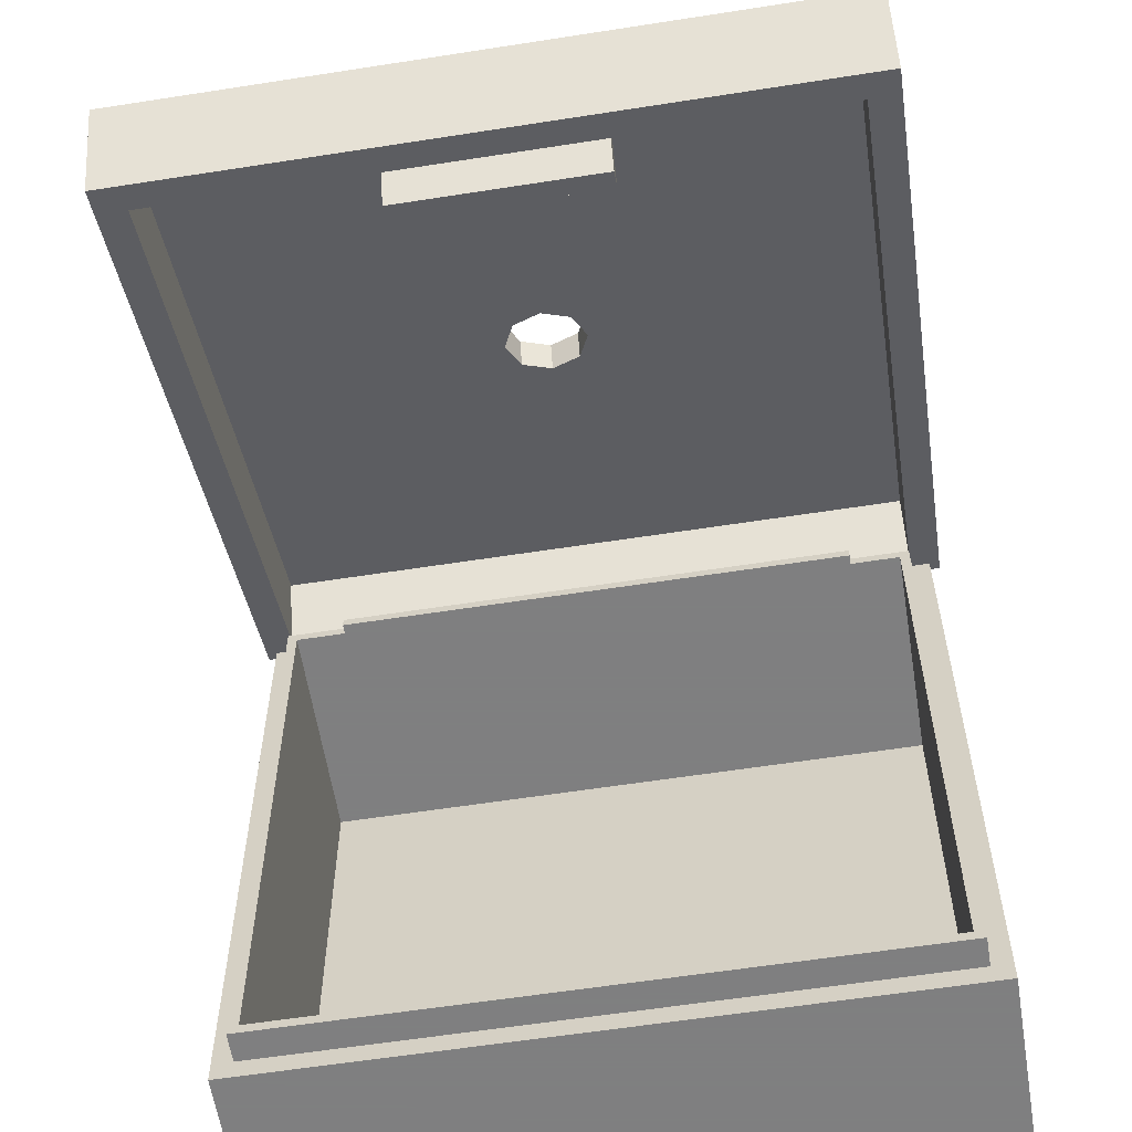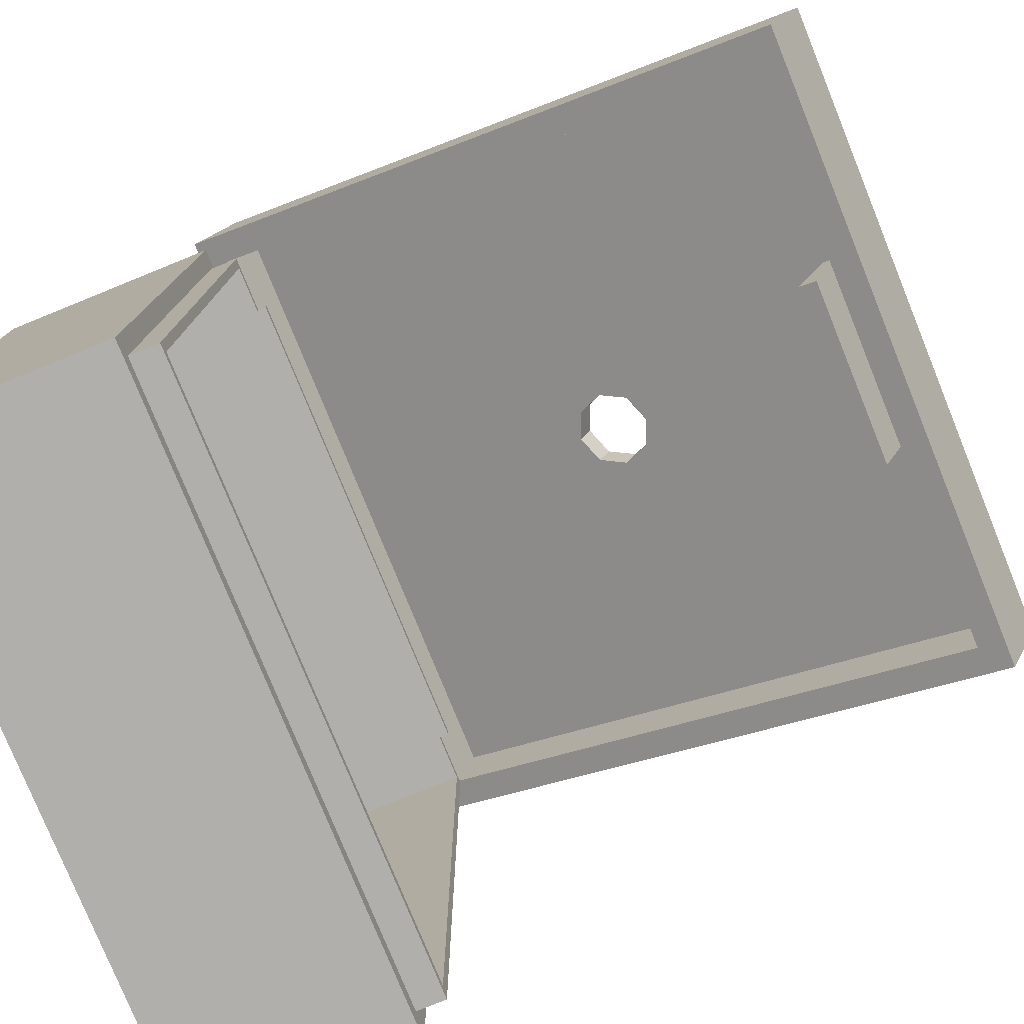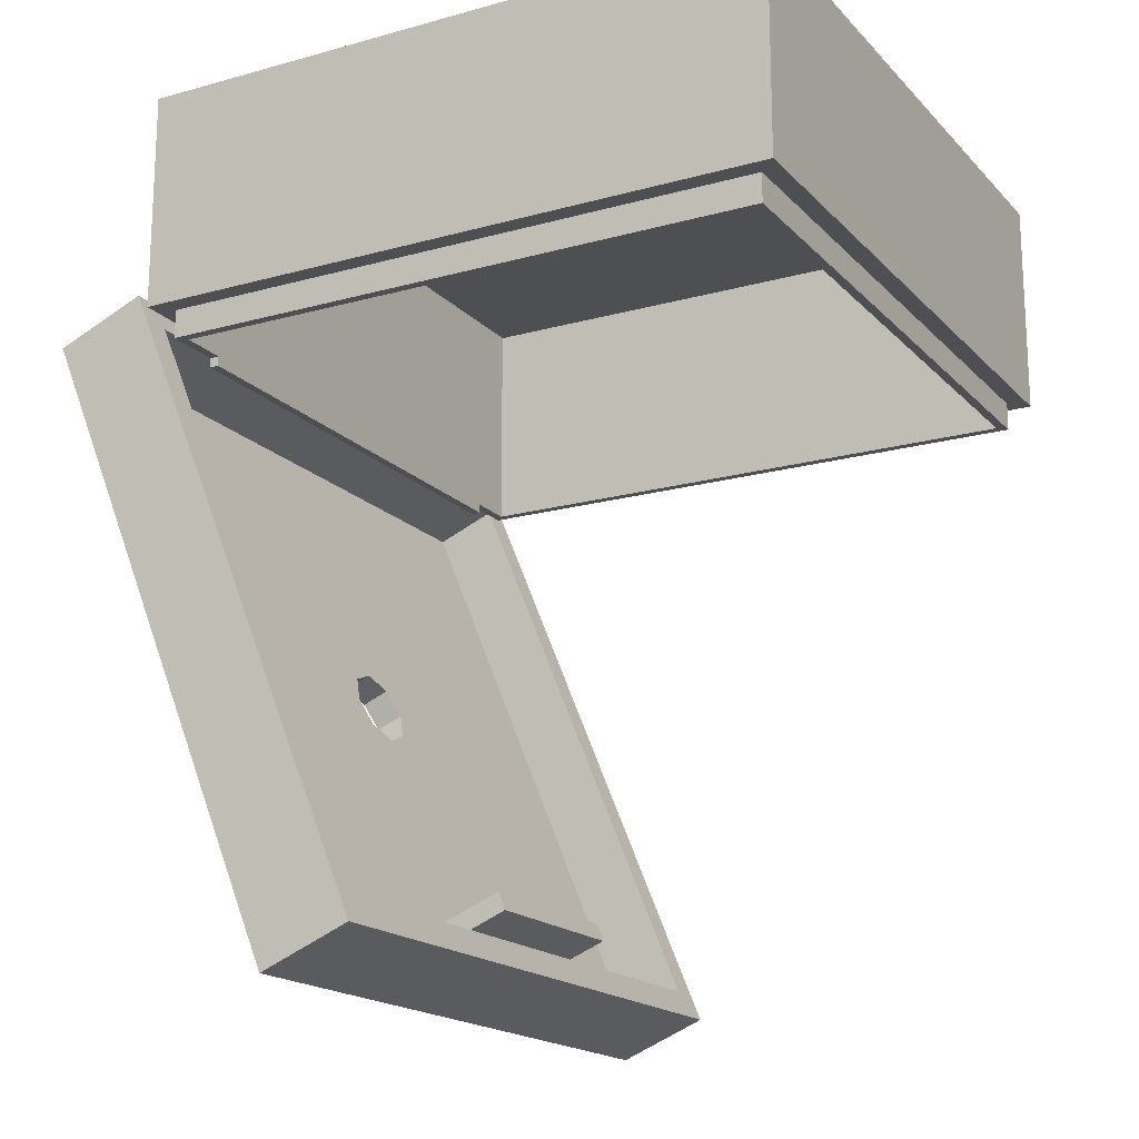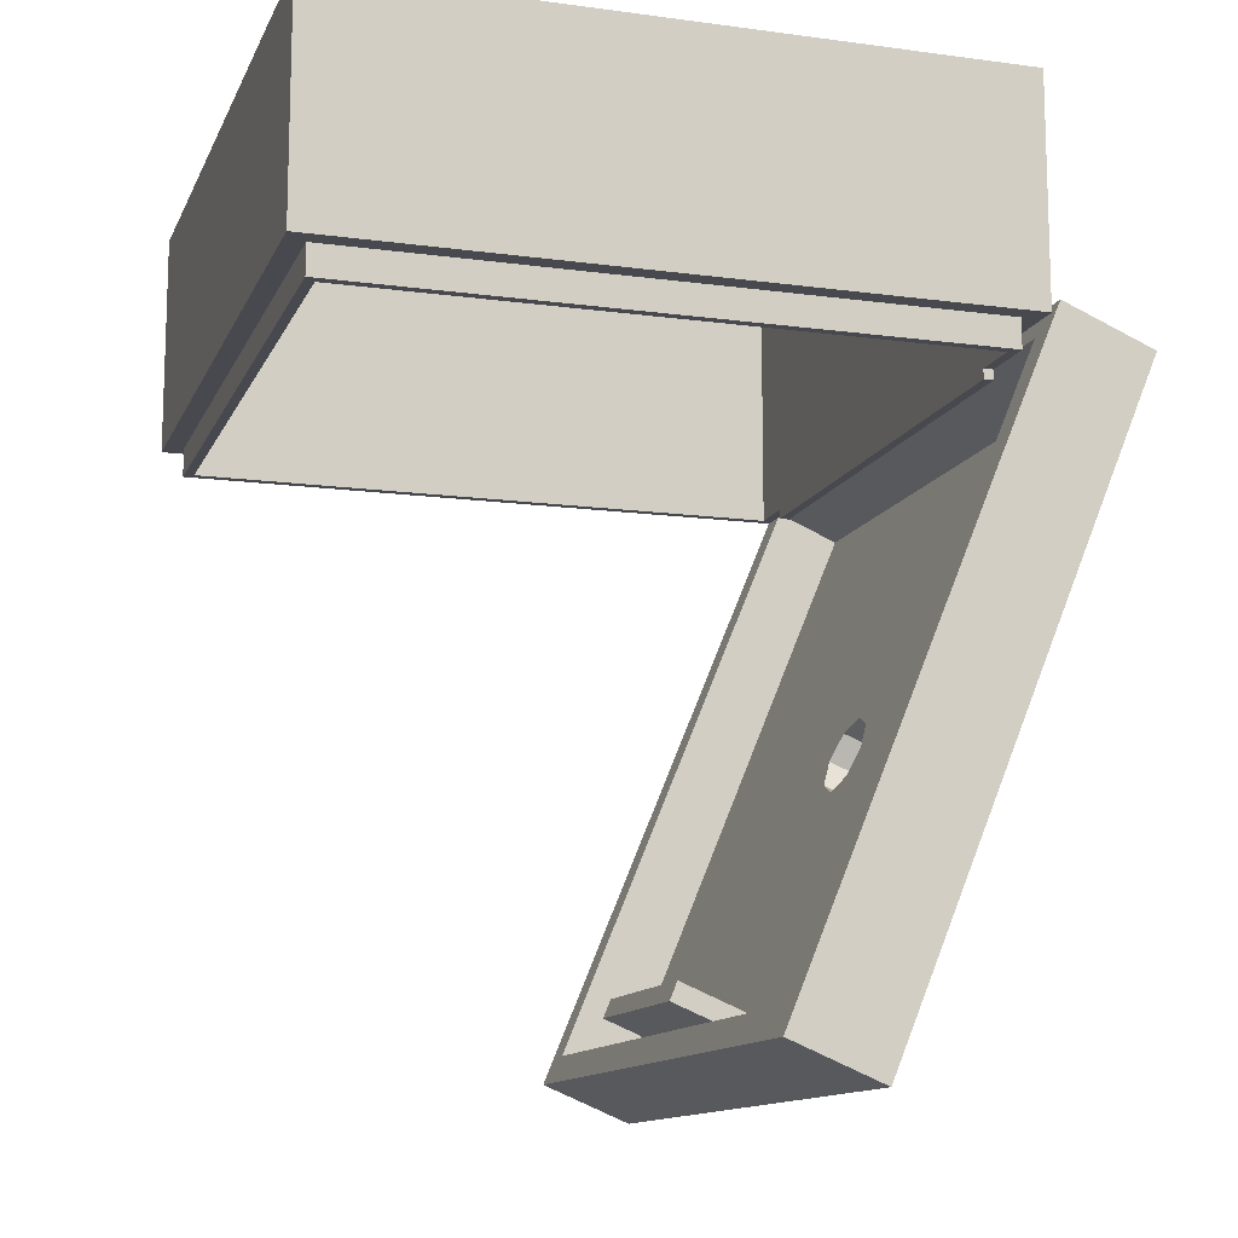
<metadata>
{"format":"obj","ext":"obj","renderer":"f3d","projection":"perspective","resolution":1024,"background":"white","views":[{"elev":-59.9,"azim":9.1,"up":"+Z"},{"elev":-78.2,"azim":-67.9,"up":"+Z"},{"elev":-17.7,"azim":118.6,"up":"+Y"},{"elev":-12.6,"azim":-107.4,"up":"+Y"}]}
</metadata>
<code>
v 1.7 0 -1.7
v -1.7 0 -1.7
v -1.7 0 1.7
v 1.7 0 1.7
v 1.7 0 -1.7
v 1.7 -1.15 -1.7
v -1.7 -1.15 -1.7
v -1.7 0 -1.7
v 1.7 0 1.7
v 1.7 -1.15 1.7
v 1.7 -1.15 -1.7
v 1.7 0 -1.7
v -1.7 0 -1.7
v -1.7 -1.15 -1.7
v -1.7 -1.15 1.7
v -1.7 0 1.7
v 1.55 -0.15 -1.55
v -1.55 -0.15 -1.55
v -1.55 -0.15 1.55
v 1.55 -0.15 1.55
v 1.55 -0.15 -1.55
v 1.55 -1.3 -1.55
v -1.55 -1.3 -1.55
v -1.55 -0.15 -1.55
v 1.55 -0.15 1.55
v 1.55 -1.3 1.55
v 1.55 -1.3 -1.55
v 1.55 -0.15 -1.55
v -1.55 -0.15 -1.55
v -1.55 -1.3 -1.55
v -1.55 -1.3 1.55
v -1.55 -0.15 1.55
v -1.6 -1.15 -1.6
v 1.6 -1.15 -1.6
v 1.6 -1.3 -1.6
v -1.6 -1.3 -1.6
v 1.6 -1.15 -1.6
v 1.6 -1.15 1.6
v 1.6 -1.3 1.6
v 1.6 -1.3 -1.6
v -1.6 -1.3 -1.6
v -1.6 -1.3 1.6
v -1.6 -1.15 1.6
v -1.6 -1.15 -1.6
v -1.3 -1.35 1.55
v 1.3 -1.35 1.55
v 1.3 -1.35 1.6
v -1.3 -1.35 1.6
v 1.3 -1.35 1.55
v 1.3 -1.3 1.55
v 1.3 -1.3 1.6
v 1.3 -1.35 1.6
v -1.3 -1.35 1.6
v -1.3 -1.3 1.6
v -1.3 -1.3 1.55
v -1.3 -1.35 1.55
v 1.6 -1.15 -1.6
v 1.7 -1.15 -1.7
v 1.7 -1.15 1.7
v 1.6 -1.15 1.6
v -1.6 -1.15 -1.6
v -1.7 -1.15 -1.7
v 1.7 -1.15 -1.7
v 1.6 -1.15 -1.6
v -1.6 -1.15 1.6
v -1.7 -1.15 1.7
v -1.7 -1.15 -1.7
v -1.6 -1.15 -1.6
v 1.6 -1.15 1.6
v 1.7 -1.15 1.7
v -1.7 -1.15 1.7
v -1.6 -1.15 1.6
v 1.55 -1.3 -1.55
v 1.6 -1.3 -1.6
v 1.6 -1.3 1.6
v 1.55 -1.3 1.55
v -1.55 -1.3 -1.55
v -1.6 -1.3 -1.6
v 1.6 -1.3 -1.6
v 1.55 -1.3 -1.55
v -1.55 -1.3 1.55
v -1.6 -1.3 1.6
v -1.6 -1.3 -1.6
v -1.55 -1.3 -1.55
v 1.7 -1.15 1.7
v 1.7 0 1.7
v -1.7 0 1.7
v -1.7 -1.15 1.7
v 1.3 -1.35 1.6
v 1.3 -1.3 1.6
v -1.3 -1.3 1.6
v -1.3 -1.35 1.6
v 1.6 -1.3 1.6
v 1.6 -1.15 1.6
v -1.6 -1.15 1.6
v -1.6 -1.3 1.6
v -1.55 -1.3 1.55
v -1.55 -0.15 1.55
v 1.55 -0.15 1.55
v 1.55 -1.3 1.55
v -1.3 -1.35 1.55
v -1.3 -1.3 1.55
v 1.3 -1.3 1.55
v 1.3 -1.35 1.55
v 1.55 -1.3 1.55
v 1.6 -1.3 1.6
v 1.3 -1.3 1.6
v 1.3 -1.3 1.55
v -1.3 -1.3 1.55
v -1.3 -1.3 1.6
v -1.6 -1.3 1.6
v -1.55 -1.3 1.55
v -1.75 -4.337 0.3797
v 1.75 -4.337 0.3797
v 1.75 -4.529 0.8417
v -1.75 -4.529 0.8417
v 1.75 -4.337 0.3797
v 1.75 -1.104 1.719
v 1.75 -1.295 2.181
v 1.75 -4.529 0.8417
v -1.75 -4.529 0.8417
v -1.75 -1.295 2.181
v -1.75 -1.104 1.719
v -1.75 -4.337 0.3797
v 1.75 -1.295 2.181
v 1.15 -1.199 1.95
v -1.15 -1.199 1.95
v -1.75 -1.295 2.181
v 1.75 -1.104 1.719
v 1.15 -1.104 1.719
v 1.15 -1.199 1.95
v 1.75 -1.295 2.181
v -1.75 -1.295 2.181
v -1.15 -1.199 1.95
v -1.15 -1.104 1.719
v -1.75 -1.104 1.719
v -1.6 -1.242 1.662
v -1.6 -1.376 1.985
v 1.6 -1.376 1.985
v 1.6 -1.242 1.662
v -1.6 -4.199 0.4371
v -1.6 -4.333 0.7605
v -1.6 -1.376 1.985
v -1.6 -1.242 1.662
v 1.6 -4.199 0.4371
v 1.6 -4.333 0.7605
v -1.6 -4.333 0.7605
v -1.6 -4.199 0.4371
v 1.6 -1.242 1.662
v 1.6 -1.376 1.985
v 1.6 -4.333 0.7605
v 1.6 -4.199 0.4371
v -0.5 -4.003 0.356
v 0.5 -4.003 0.356
v 0.5 -4.095 0.3177
v -0.5 -4.095 0.3177
v -0.5 -4.003 0.356
v -0.5 -4.194 0.8179
v 0.5 -4.194 0.8179
v 0.5 -4.003 0.356
v -0.5 -4.095 0.3177
v -0.5 -4.287 0.7796
v -0.5 -4.194 0.8179
v -0.5 -4.003 0.356
v 0.5 -4.095 0.3177
v 0.5 -4.287 0.7796
v -0.5 -4.287 0.7796
v -0.5 -4.095 0.3177
v 0.5 -4.003 0.356
v 0.5 -4.194 0.8179
v 0.5 -4.287 0.7796
v 0.5 -4.095 0.3177
v 0.1414 -2.724 1.427
v 0.2 -2.855 1.373
v 0.2 -2.912 1.511
v 0.1414 -2.781 1.565
v 0 -2.67 1.449
v 0.1414 -2.724 1.427
v 0.1414 -2.781 1.565
v 0 -2.727 1.588
v -0.1414 -2.724 1.427
v 0 -2.67 1.449
v 0 -2.727 1.588
v -0.1414 -2.781 1.565
v -0.2 -2.855 1.373
v -0.1414 -2.724 1.427
v -0.1414 -2.781 1.565
v -0.2 -2.912 1.511
v -0.1414 -2.985 1.319
v -0.2 -2.855 1.373
v -0.2 -2.912 1.511
v -0.1414 -3.043 1.457
v 0 -3.039 1.296
v -0.1414 -2.985 1.319
v -0.1414 -3.043 1.457
v 0 -3.097 1.435
v 0.1414 -2.985 1.319
v 0 -3.039 1.296
v 0 -3.097 1.435
v 0.1414 -3.043 1.457
v 0.2 -2.855 1.373
v 0.1414 -2.985 1.319
v 0.1414 -3.043 1.457
v 0.2 -2.912 1.511
v -0.2 -2.67 1.449
v -1.6 -1.376 1.985
v 1.6 -1.376 1.985
v 0.2 -2.67 1.449
v 0.2 -2.727 1.588
v 1.75 -1.295 2.181
v -1.75 -1.295 2.181
v -0.2 -2.727 1.588
v 0.2 -2.67 1.449
v 0.1414 -2.724 1.427
v 0.2 -2.855 1.373
v 0.2 -2.67 1.449
v 0 -2.67 1.449
v 0.1414 -2.724 1.427
v -0.2 -2.67 1.449
v -0.1414 -2.724 1.427
v 0 -2.67 1.449
v -0.2 -2.67 1.449
v -0.2 -2.855 1.373
v -0.1414 -2.724 1.427
v -0.2 -3.039 1.296
v -0.1414 -2.985 1.319
v -0.2 -2.855 1.373
v -0.2 -3.039 1.296
v 0 -3.039 1.296
v -0.1414 -2.985 1.319
v 0.2 -3.039 1.296
v 0.1414 -2.985 1.319
v 0 -3.039 1.296
v 0.2 -3.039 1.296
v 0.2 -2.855 1.373
v 0.1414 -2.985 1.319
v 0.2 -2.727 1.588
v 0.1414 -2.781 1.565
v 0.2 -2.912 1.511
v 0.2 -2.727 1.588
v 0 -2.727 1.588
v 0.1414 -2.781 1.565
v -0.2 -2.727 1.588
v -0.1414 -2.781 1.565
v 0 -2.727 1.588
v -0.2 -2.727 1.588
v -0.2 -2.912 1.511
v -0.1414 -2.781 1.565
v -0.2 -3.097 1.435
v -0.1414 -3.043 1.457
v -0.2 -2.912 1.511
v -0.2 -3.097 1.435
v 0 -3.097 1.435
v -0.1414 -3.043 1.457
v 0.2 -3.097 1.435
v 0.1414 -3.043 1.457
v 0 -3.097 1.435
v 0.2 -3.097 1.435
v 0.2 -2.912 1.511
v 0.1414 -3.043 1.457
v -0.2 -3.039 1.296
v -1.6 -4.333 0.7605
v -1.6 -1.376 1.985
v -0.2 -2.67 1.449
v -0.2 -2.727 1.588
v -1.75 -1.295 2.181
v -1.75 -4.529 0.8417
v -0.2 -3.097 1.435
v 0.2 -2.67 1.449
v 1.6 -1.376 1.985
v 1.6 -4.333 0.7605
v 0.2 -3.039 1.296
v 0.2 -3.097 1.435
v 1.75 -4.529 0.8417
v 1.75 -1.295 2.181
v 0.2 -2.727 1.588
v 0.2 -3.039 1.296
v 1.6 -4.333 0.7605
v -1.6 -4.333 0.7605
v -0.2 -3.039 1.296
v -0.2 -3.097 1.435
v -1.75 -4.529 0.8417
v 1.75 -4.529 0.8417
v 0.2 -3.097 1.435
v 1.15 -1.131 1.654
v 1.15 -1.125 1.657
v -1.15 -1.125 1.657
v -1.15 -1.131 1.654
v 1.15 -1.125 1.657
v 1.15 -1.12 1.66
v -1.15 -1.12 1.66
v -1.15 -1.125 1.657
v 1.15 -1.12 1.66
v 1.15 -1.115 1.665
v -1.15 -1.115 1.665
v -1.15 -1.12 1.66
v 1.15 -1.115 1.665
v 1.15 -1.11 1.67
v -1.15 -1.11 1.67
v -1.15 -1.115 1.665
v 1.15 -1.11 1.67
v 1.15 -1.107 1.675
v -1.15 -1.107 1.675
v -1.15 -1.11 1.67
v 1.15 -1.107 1.675
v 1.15 -1.104 1.681
v -1.15 -1.104 1.681
v -1.15 -1.107 1.675
v 1.15 -1.104 1.681
v 1.15 -1.102 1.687
v -1.15 -1.102 1.687
v -1.15 -1.104 1.681
v 1.15 -1.102 1.687
v 1.15 -1.1 1.693
v -1.15 -1.1 1.693
v -1.15 -1.102 1.687
v 1.15 -1.1 1.693
v 1.15 -1.1 1.7
v -1.15 -1.1 1.7
v -1.15 -1.1 1.693
v -1.15 -1.15 1.7
v -1.15 -1.131 1.654
v -1.15 -1.125 1.657
v -1.15 -1.15 1.7
v -1.15 -1.125 1.657
v -1.15 -1.12 1.66
v -1.15 -1.15 1.7
v -1.15 -1.12 1.66
v -1.15 -1.115 1.665
v -1.15 -1.15 1.7
v -1.15 -1.115 1.665
v -1.15 -1.11 1.67
v -1.15 -1.15 1.7
v -1.15 -1.11 1.67
v -1.15 -1.107 1.675
v -1.15 -1.15 1.7
v -1.15 -1.107 1.675
v -1.15 -1.104 1.681
v -1.15 -1.15 1.7
v -1.15 -1.104 1.681
v -1.15 -1.102 1.687
v -1.15 -1.15 1.7
v -1.15 -1.102 1.687
v -1.15 -1.1 1.693
v -1.15 -1.15 1.7
v -1.15 -1.1 1.693
v -1.15 -1.1 1.7
v 1.15 -1.15 1.7
v 1.15 -1.131 1.654
v 1.15 -1.125 1.657
v 1.15 -1.15 1.7
v 1.15 -1.125 1.657
v 1.15 -1.12 1.66
v 1.15 -1.15 1.7
v 1.15 -1.12 1.66
v 1.15 -1.115 1.665
v 1.15 -1.15 1.7
v 1.15 -1.115 1.665
v 1.15 -1.11 1.67
v 1.15 -1.15 1.7
v 1.15 -1.11 1.67
v 1.15 -1.107 1.675
v 1.15 -1.15 1.7
v 1.15 -1.107 1.675
v 1.15 -1.104 1.681
v 1.15 -1.15 1.7
v 1.15 -1.104 1.681
v 1.15 -1.102 1.687
v 1.15 -1.15 1.7
v 1.15 -1.102 1.687
v 1.15 -1.1 1.693
v 1.15 -1.15 1.7
v 1.15 -1.1 1.693
v 1.15 -1.1 1.7
v -1.15 -1.1 1.7
v -1.15 -1.115 1.877
v 1.15 -1.115 1.877
v 1.15 -1.1 1.7
v -1.15 -1.15 1.7
v -1.15 -1.161 1.858
v -1.15 -1.115 1.877
v -1.15 -1.1 1.7
v 1.15 -1.1 1.7
v 1.15 -1.115 1.877
v 1.15 -1.161 1.858
v 1.15 -1.15 1.7
v -1.15 -1.161 1.858
v -1.15 -1.199 1.95
v -1.15 -1.156 1.937
v -1.15 -1.161 1.858
v -1.15 -1.156 1.937
v -1.15 -1.115 1.877
v -1.15 -1.156 1.937
v -1.15 -1.199 1.95
v 1.15 -1.199 1.95
v 1.15 -1.156 1.937
v -1.15 -1.115 1.877
v -1.15 -1.156 1.937
v 1.15 -1.156 1.937
v 1.15 -1.115 1.877
v 1.15 -1.161 1.858
v 1.15 -1.199 1.95
v 1.15 -1.156 1.937
v 1.15 -1.161 1.858
v 1.15 -1.156 1.937
v 1.15 -1.115 1.877
v 1.6 -1.242 1.662
v 1.75 -1.104 1.719
v 1.75 -4.337 0.3797
v 1.6 -4.199 0.4371
v 1.6 -4.199 0.4371
v 1.75 -4.337 0.3797
v -1.75 -4.337 0.3797
v -1.6 -4.199 0.4371
v -1.6 -4.199 0.4371
v -1.75 -4.337 0.3797
v -1.75 -1.104 1.719
v -1.6 -1.242 1.662
v 1.15 -1.15 1.7
v 1.15 -1.104 1.719
v 1.75 -1.104 1.719
v 1.6 -1.242 1.662
v -1.6 -1.242 1.662
v -1.75 -1.104 1.719
v -1.15 -1.104 1.719
v -1.15 -1.15 1.7
v -1.15 -1.15 1.7
v 1.15 -1.15 1.7
v 1.6 -1.242 1.662
v -1.6 -1.242 1.662
g mesh2158124
f 1 2 3
f 3 4 1
f 5 6 7
f 7 8 5
f 9 10 11
f 11 12 9
f 13 14 15
f 15 16 13
g mesh2158126
f 17 19 18
f 19 17 20
f 21 23 22
f 23 21 24
f 25 27 26
f 27 25 28
f 29 31 30
f 31 29 32
g mesh2158128
f 33 34 35
f 35 36 33
f 37 38 39
f 39 40 37
f 41 42 43
f 43 44 41
g mesh2158130
f 45 46 47
f 47 48 45
f 49 50 51
f 51 52 49
f 53 54 55
f 55 56 53
f 57 58 59
f 59 60 57
f 61 62 63
f 63 64 61
f 65 66 67
f 67 68 65
f 69 70 71
f 71 72 69
f 73 74 75
f 75 76 73
f 77 78 79
f 79 80 77
f 81 82 83
f 83 84 81
f 85 86 87
f 87 88 85
f 89 90 91
f 91 92 89
f 93 94 95
f 95 96 93
f 97 98 99
f 99 100 97
f 101 102 103
f 103 104 101
f 105 106 107
f 107 108 105
f 109 110 111
f 111 112 109
g mesh2158134
f 113 114 115
f 115 116 113
f 117 118 119
f 119 120 117
f 121 122 123
f 123 124 121
f 125 126 127
f 127 128 125
f 129 130 131
f 131 132 129
f 133 134 135
f 135 136 133
g mesh2158136
f 137 139 138
f 139 137 140
f 141 143 142
f 143 141 144
f 145 147 146
f 147 145 148
f 149 151 150
f 151 149 152
g mesh2158138
f 153 154 155
f 155 156 153
f 157 158 159
f 159 160 157
f 161 162 163
f 163 164 161
f 165 166 167
f 167 168 165
f 169 170 171
f 171 172 169
g mesh2158142
f 173 174 175
f 175 176 173
f 177 178 179
f 179 180 177
f 181 182 183
f 183 184 181
f 185 186 187
f 187 188 185
f 189 190 191
f 191 192 189
f 193 194 195
f 195 196 193
f 197 198 199
f 199 200 197
f 201 202 203
f 203 204 201
f 205 206 207
f 207 208 205
f 209 210 211
f 211 212 209
g mesh2158146
f 213 215 214
f 216 218 217
f 219 221 220
f 222 224 223
f 225 227 226
f 228 230 229
f 231 233 232
f 234 236 235
g mesh2158148
f 237 238 239
f 240 241 242
f 243 244 245
f 246 247 248
f 249 250 251
f 252 253 254
f 255 256 257
f 258 259 260
f 261 262 263
f 263 264 261
f 265 266 267
f 267 268 265
f 269 270 271
f 271 272 269
f 273 274 275
f 275 276 273
f 277 278 279
f 279 280 277
f 281 282 283
f 283 284 281
g mesh2158153
f 285 287 286
f 287 285 288
f 289 291 290
f 291 289 292
f 293 295 294
f 295 293 296
f 297 299 298
f 299 297 300
f 301 303 302
f 303 301 304
f 305 307 306
f 307 305 308
f 309 311 310
f 311 309 312
f 313 315 314
f 315 313 316
f 317 319 318
f 319 317 320
g mesh2158154
f 321 323 322
f 324 326 325
f 327 329 328
f 330 332 331
f 333 335 334
f 336 338 337
f 339 341 340
f 342 344 343
f 345 347 346
g mesh2158156
f 348 349 350
f 351 352 353
f 354 355 356
f 357 358 359
f 360 361 362
f 363 364 365
f 366 367 368
f 369 370 371
f 372 373 374
f 375 376 377
f 377 378 375
f 379 380 381
f 381 382 379
f 383 384 385
f 385 386 383
g mesh2158161
f 387 388 389
f 390 391 392
g mesh2158163
f 393 394 395
f 395 396 393
f 397 398 399
f 399 400 397
g mesh2158166
f 401 403 402
f 404 406 405
f 407 408 409
f 409 410 407
f 411 412 413
f 413 414 411
f 415 416 417
f 417 418 415
f 419 420 421
f 421 422 419
f 423 424 425
f 425 426 423
f 427 428 429
f 429 430 427

</code>
